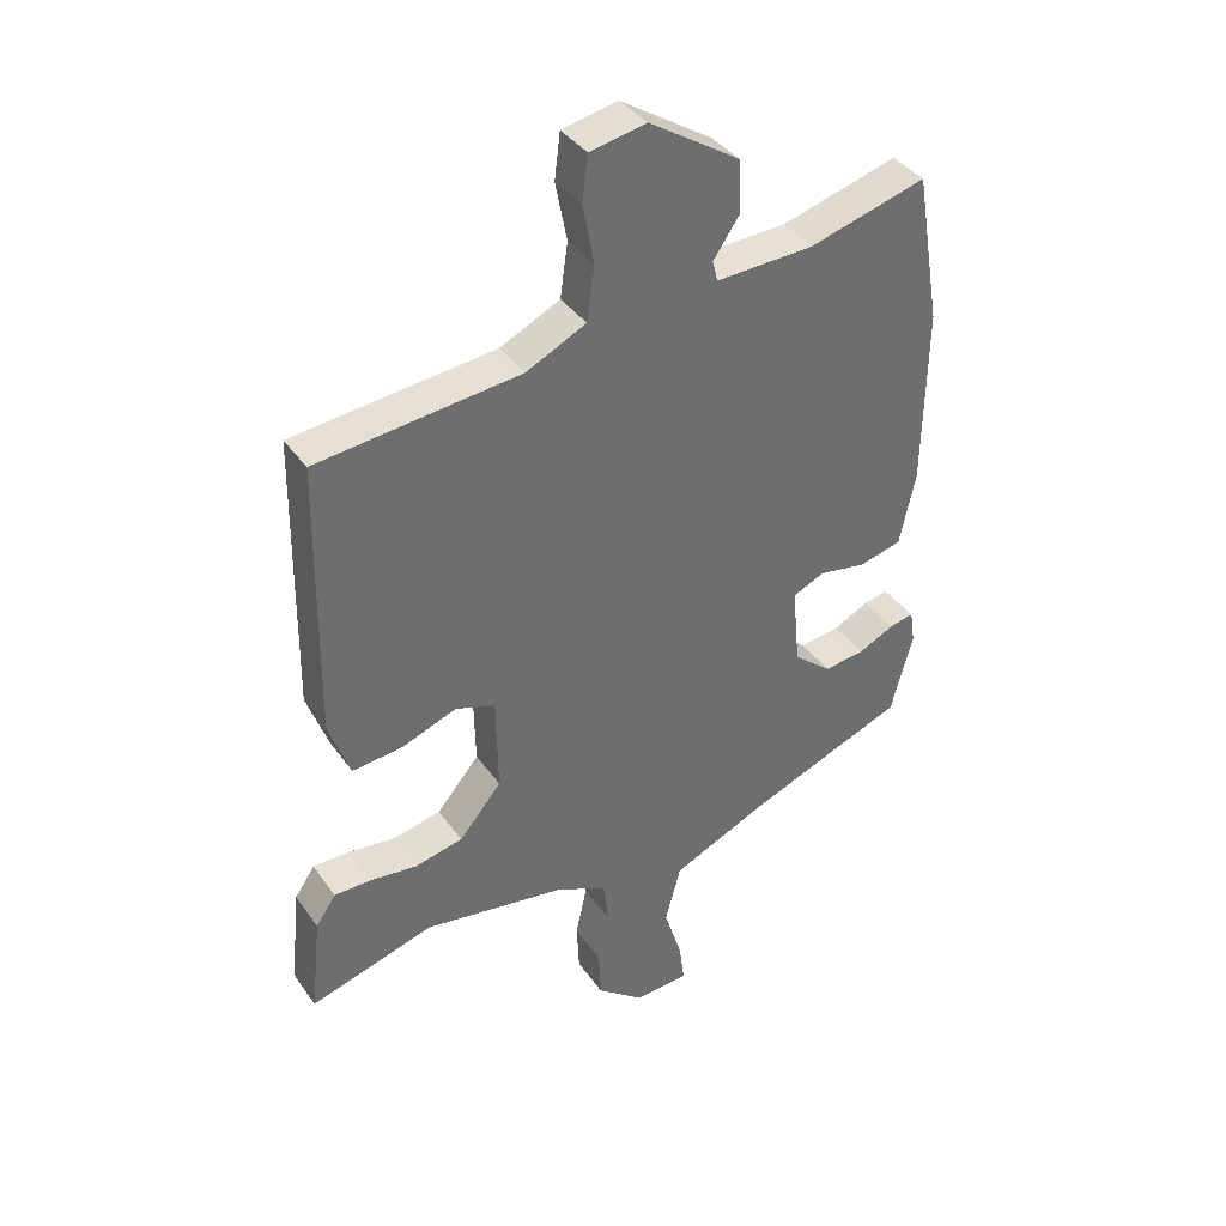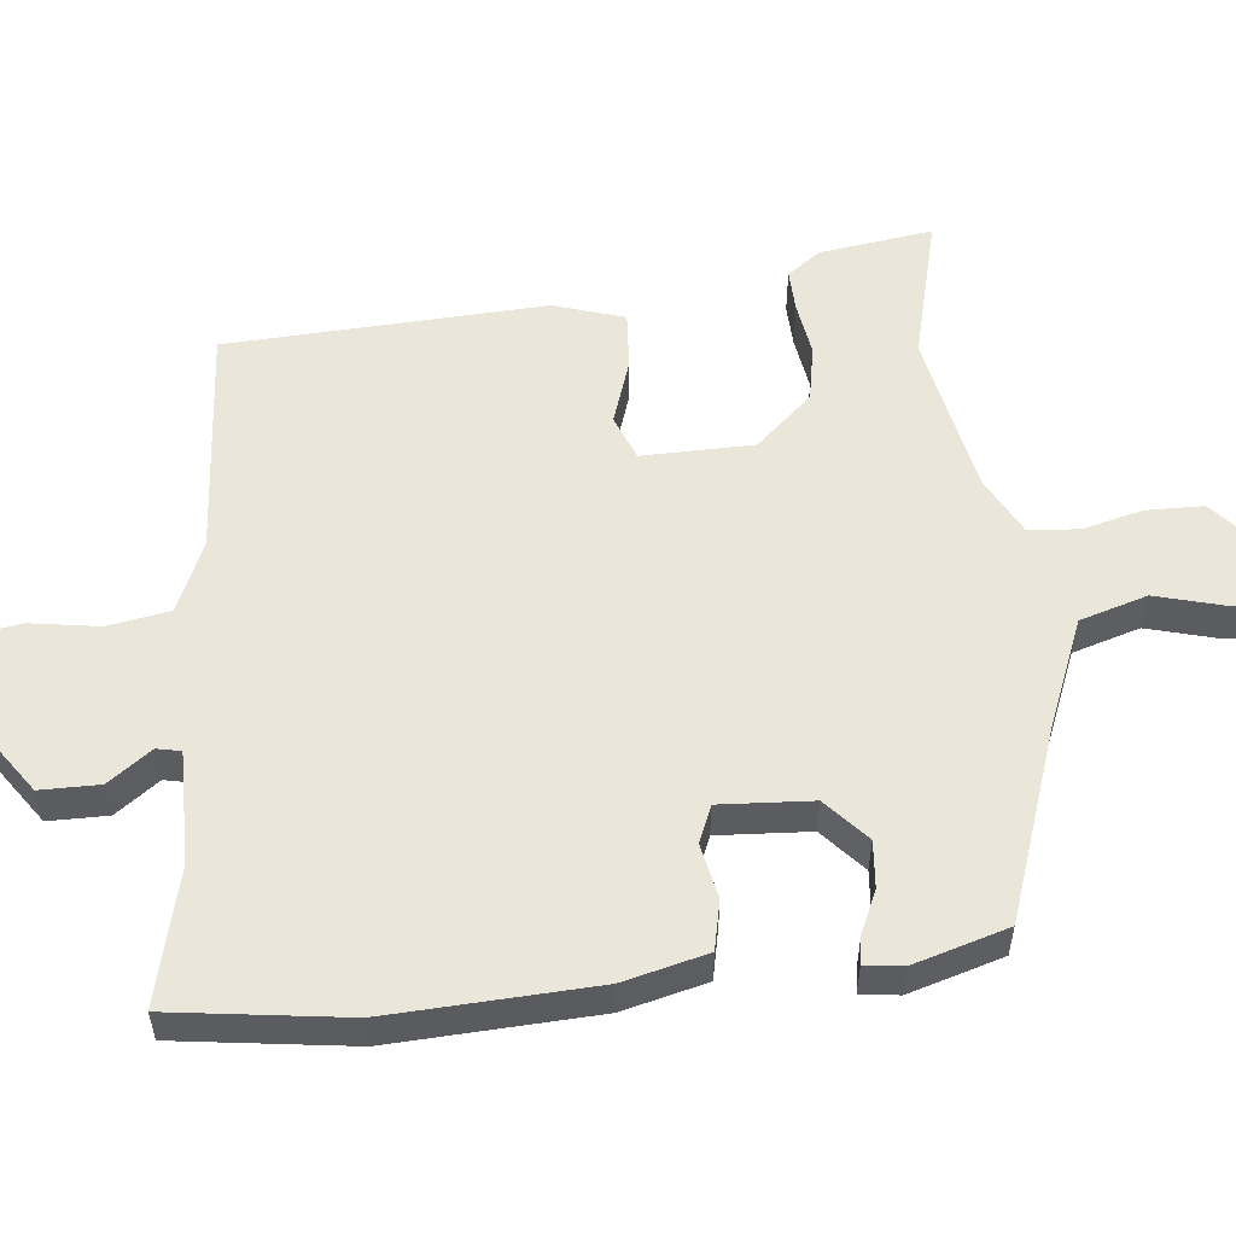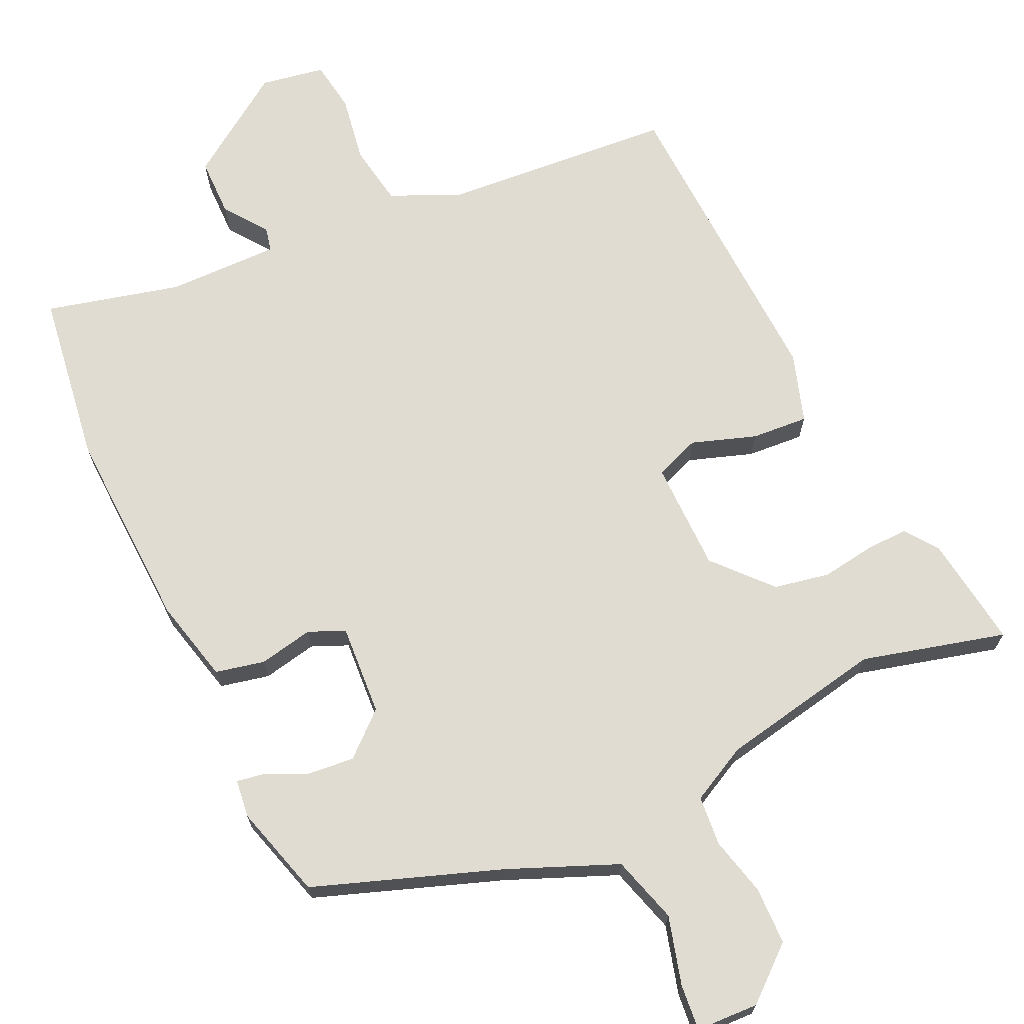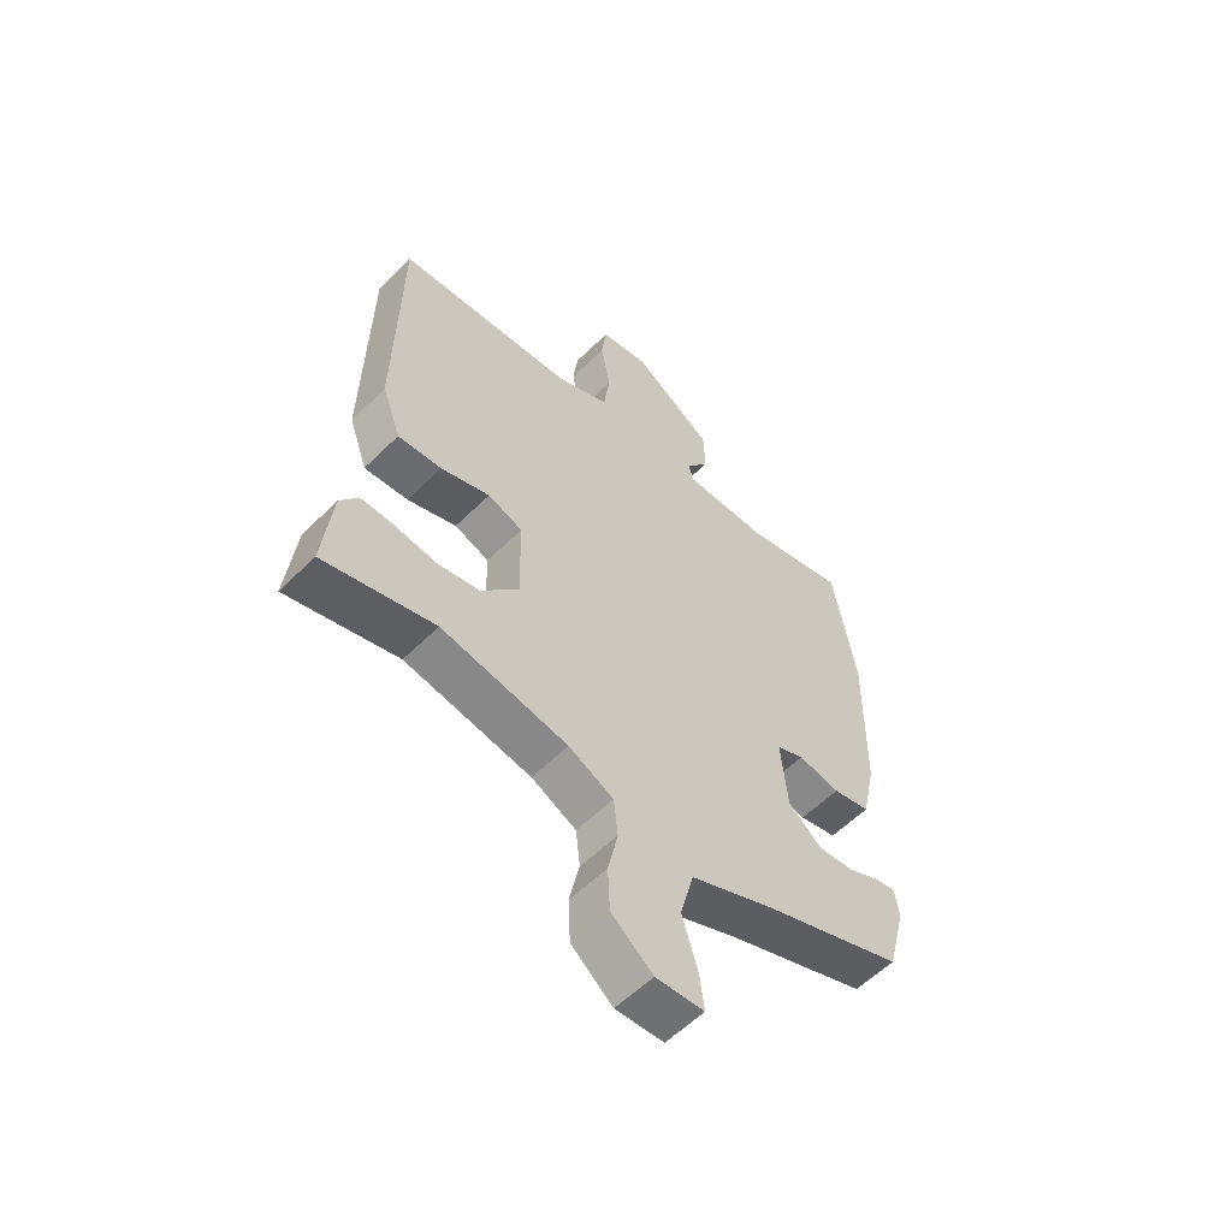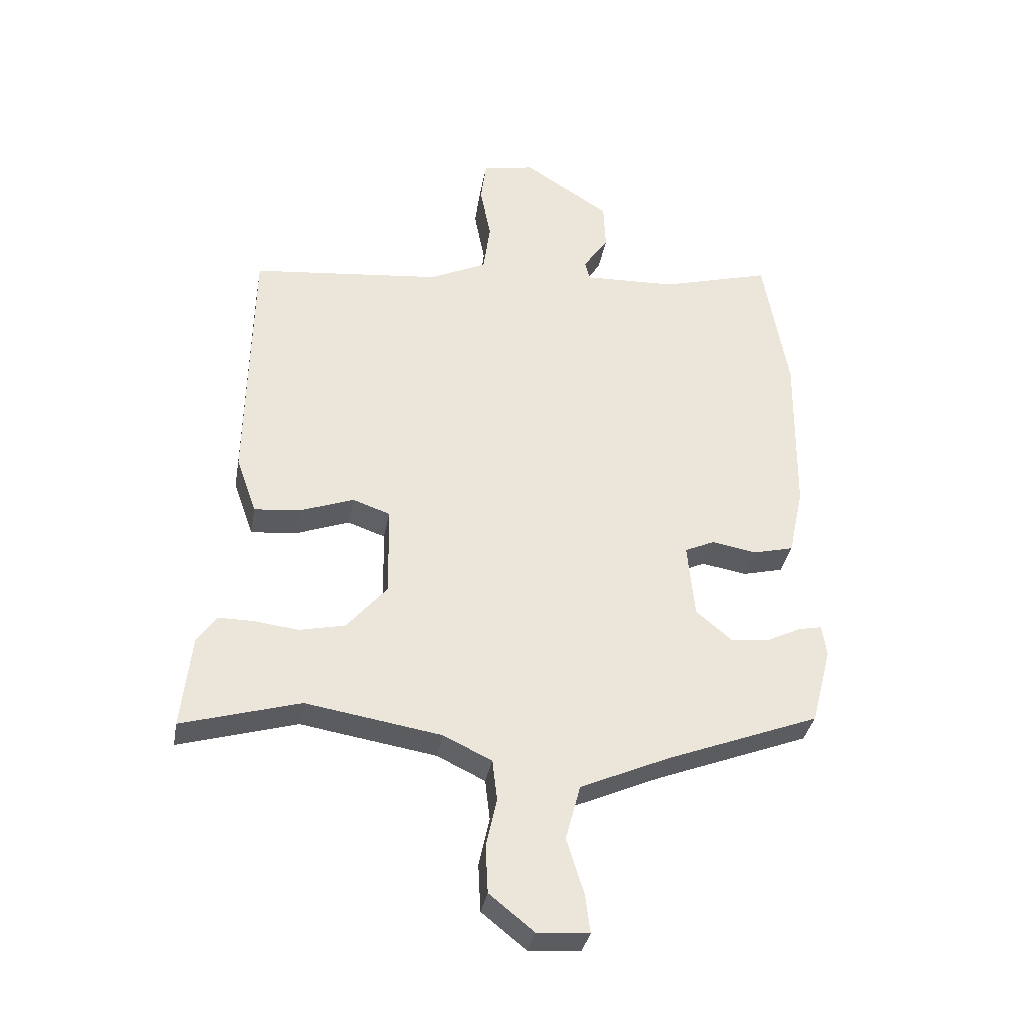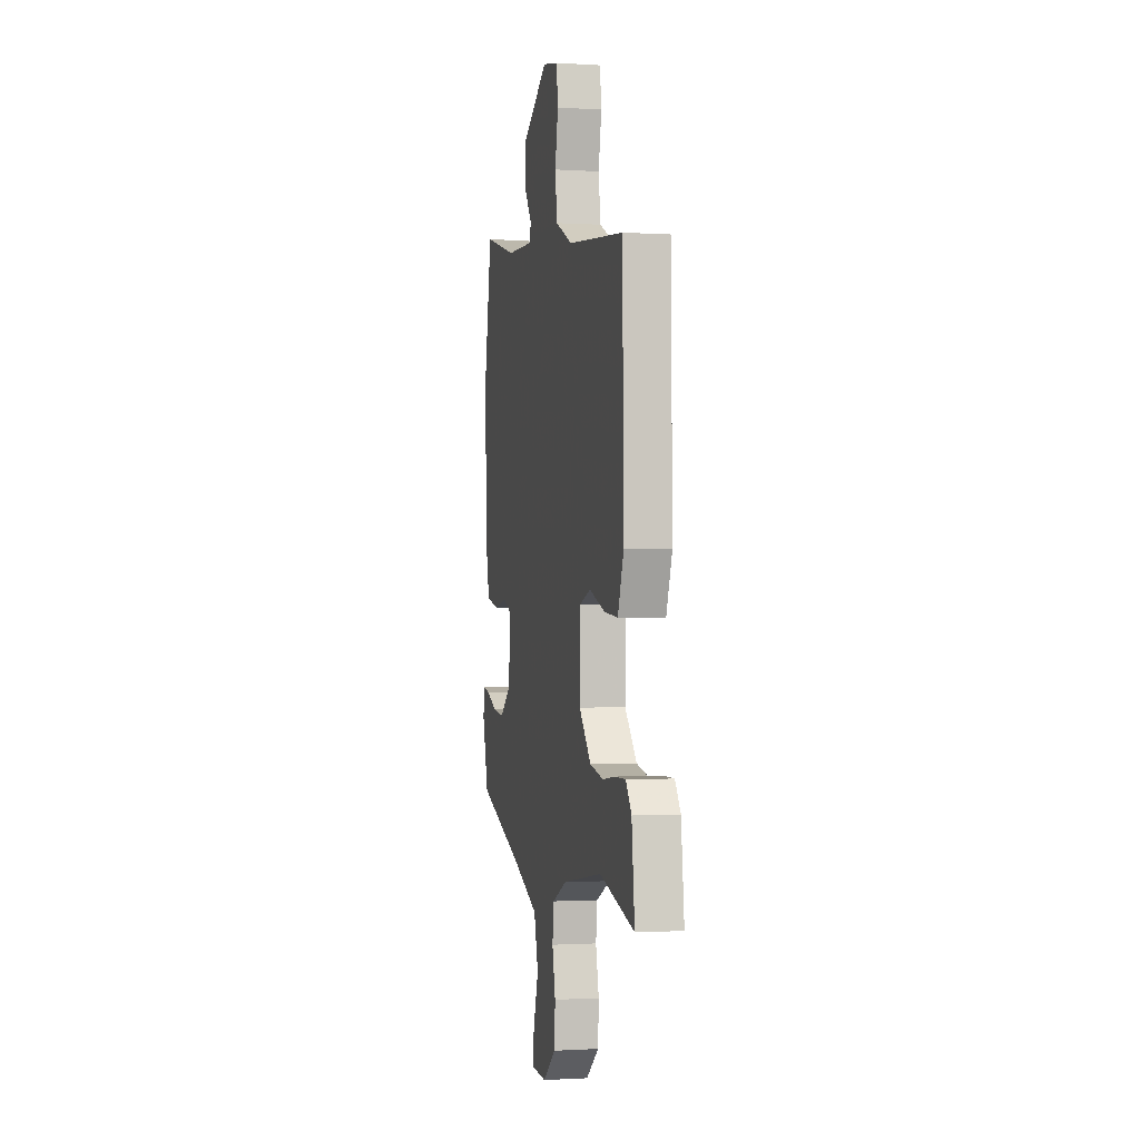
<metadata>
{"format":"obj","ext":"obj","renderer":"f3d","projection":"perspective","resolution":1024,"background":"white","views":[{"elev":38.6,"azim":-31.3,"up":"+Z"},{"elev":54.9,"azim":82.1,"up":"+Y"},{"elev":69.2,"azim":153.4,"up":"+Y"},{"elev":-57.4,"azim":-44.3,"up":"+Z"},{"elev":-35.1,"azim":-10.1,"up":"+Z"},{"elev":-1.0,"azim":-102.9,"up":"+Z"}]}
</metadata>
<code>
v -0.481 0.07 0.449
v -0.159 0.07 0.483
v -0.063 0.07 0.529
v -0.051 0.07 0.615
v -0.069 0.07 0.709
v -0.06 0.07 0.781
v 0.029 0.07 0.799
v 0.174 0.07 0.705
v 0.177 0.07 0.623
v 0.135 0.07 0.562
v 0.143 0.07 0.529
v 0.299 0.07 0.535
v 0.485 0.07 0.587
v 0.526 0.07 0.347
v 0.522 0.07 0.063
v 0.497 0.07 -0.054
v 0.429 0.07 -0.071
v 0.353 0.07 -0.058
v 0.303 0.07 -0.081
v 0.315 0.07 -0.208
v 0.376 0.07 -0.259
v 0.441 0.07 -0.251
v 0.498 0.07 -0.223
v 0.537 0.07 -0.215
v 0.545 0.07 -0.268
v 0.511 0.07 -0.399
v 0.254 0.07 -0.499
v 0.104 0.07 -0.566
v 0.079 0.07 -0.66
v 0.108 0.07 -0.754
v 0.116 0.07 -0.818
v 0.029 0.07 -0.824
v -0.046 0.07 -0.764
v -0.05 0.07 -0.684
v -0.032 0.07 -0.601
v -0.04 0.07 -0.532
v -0.121 0.07 -0.493
v -0.349 0.07 -0.456
v -0.548 0.07 -0.514
v -0.531 0.07 -0.357
v -0.499 0.07 -0.31
v -0.44 0.07 -0.31
v -0.365 0.07 -0.319
v -0.288 0.07 -0.302
v -0.22 0.07 -0.222
v -0.223 0.07 -0.068
v -0.286 0.07 -0.046
v -0.375 0.07 -0.079
v -0.454 0.07 -0.087
v -0.488 0.07 0.009
v -0.481 0 0.449
v -0.159 0 0.483
v -0.063 0 0.529
v -0.051 0 0.615
v -0.069 0 0.709
v -0.06 0 0.781
v 0.029 0 0.799
v 0.174 0 0.705
v 0.177 0 0.623
v 0.135 0 0.562
v 0.143 0 0.529
v 0.299 0 0.535
v 0.485 0 0.587
v 0.526 0 0.347
v 0.522 0 0.063
v 0.497 0 -0.054
v 0.429 0 -0.071
v 0.353 0 -0.058
v 0.303 0 -0.081
v 0.315 0 -0.208
v 0.376 0 -0.259
v 0.441 0 -0.251
v 0.498 0 -0.223
v 0.537 0 -0.215
v 0.545 0 -0.268
v 0.511 0 -0.399
v 0.254 0 -0.499
v 0.104 0 -0.566
v 0.079 0 -0.66
v 0.108 0 -0.754
v 0.116 0 -0.818
v 0.029 0 -0.824
v -0.046 0 -0.764
v -0.05 0 -0.684
v -0.032 0 -0.601
v -0.04 0 -0.532
v -0.121 0 -0.493
v -0.349 0 -0.456
v -0.548 0 -0.514
v -0.531 0 -0.357
v -0.499 0 -0.31
v -0.44 0 -0.31
v -0.365 0 -0.319
v -0.288 0 -0.302
v -0.22 0 -0.222
v -0.223 0 -0.068
v -0.286 0 -0.046
v -0.375 0 -0.079
v -0.454 0 -0.087
v -0.488 0 0.009
f 47 48 49 50
f 47 50 1 2
f 46 47 2 3
f 45 46 3
f 40 41 42 43
f 38 39 40 43
f 37 38 43 44
f 36 37 44 45
f 32 33 34 35
f 32 35 36
f 29 30 31 32
f 28 29 32 36
f 27 28 36 45
f 22 23 24 25
f 21 22 25 26
f 20 21 26 27
f 15 16 17 18
f 15 18 19
f 12 13 14 15
f 11 12 15 19
f 7 8 9 10
f 7 10 11
f 4 5 6 7
f 3 4 7 11
f 19 20 27 45
f 3 11 19 45
f 100 99 98 97
f 52 51 100 97
f 53 52 97 96
f 53 96 95
f 93 92 91 90
f 93 90 89 88
f 94 93 88 87
f 95 94 87 86
f 85 84 83 82
f 86 85 82
f 82 81 80 79
f 86 82 79 78
f 95 86 78 77
f 75 74 73 72
f 76 75 72 71
f 77 76 71 70
f 68 67 66 65
f 69 68 65
f 65 64 63 62
f 69 65 62 61
f 60 59 58 57
f 61 60 57
f 57 56 55 54
f 61 57 54 53
f 95 77 70 69
f 95 69 61 53
f 1 51 52 2
f 2 52 53 3
f 3 53 54 4
f 4 54 55 5
f 5 55 56 6
f 6 56 57 7
f 7 57 58 8
f 8 58 59 9
f 9 59 60 10
f 10 60 61 11
f 11 61 62 12
f 12 62 63 13
f 13 63 64 14
f 14 64 65 15
f 15 65 66 16
f 16 66 67 17
f 17 67 68 18
f 18 68 69 19
f 19 69 70 20
f 20 70 71 21
f 21 71 72 22
f 22 72 73 23
f 23 73 74 24
f 24 74 75 25
f 25 75 76 26
f 26 76 77 27
f 27 77 78 28
f 28 78 79 29
f 29 79 80 30
f 30 80 81 31
f 31 81 82 32
f 32 82 83 33
f 33 83 84 34
f 34 84 85 35
f 35 85 86 36
f 36 86 87 37
f 37 87 88 38
f 38 88 89 39
f 39 89 90 40
f 40 90 91 41
f 41 91 92 42
f 42 92 93 43
f 43 93 94 44
f 44 94 95 45
f 45 95 96 46
f 46 96 97 47
f 47 97 98 48
f 48 98 99 49
f 49 99 100 50
f 50 100 51 1

</code>
